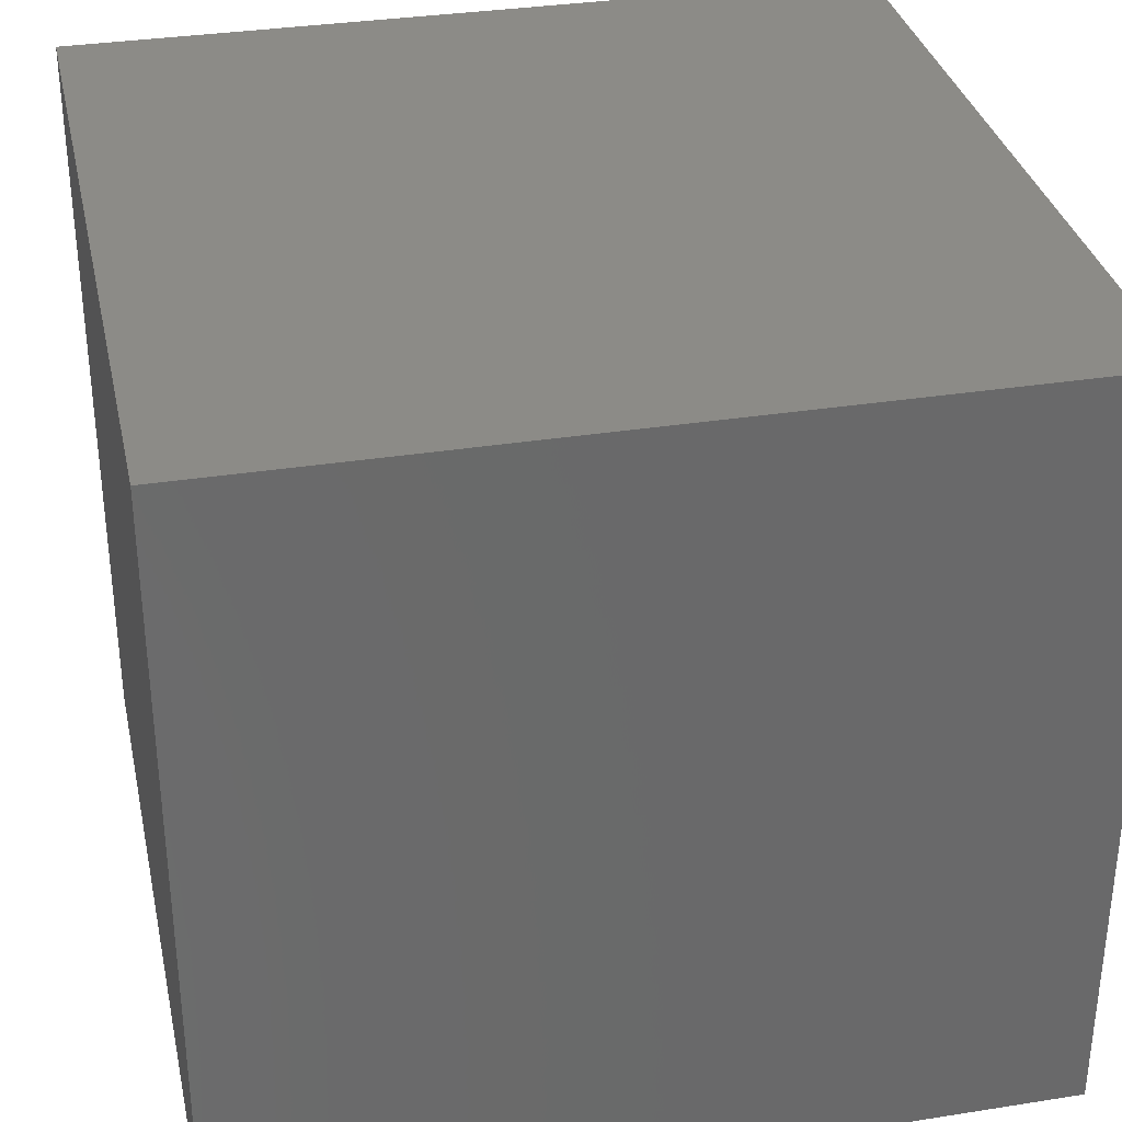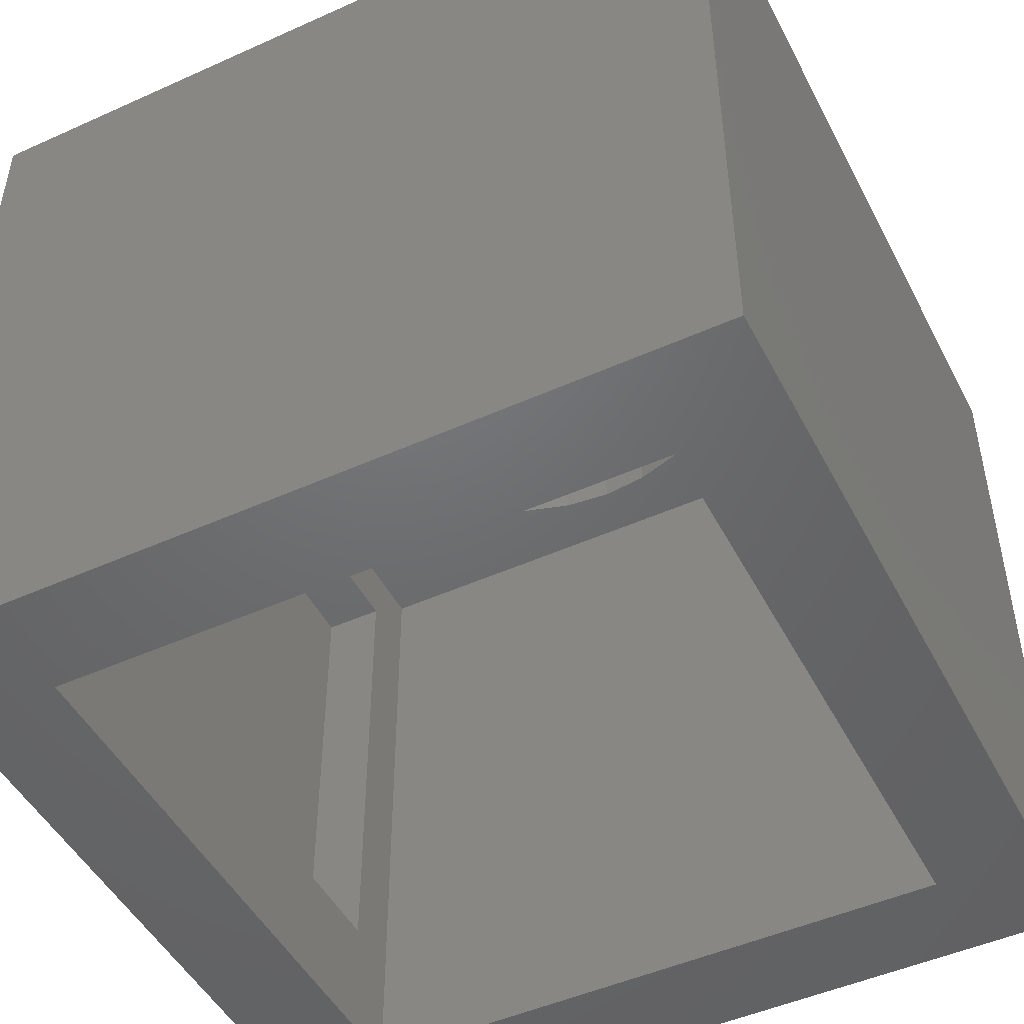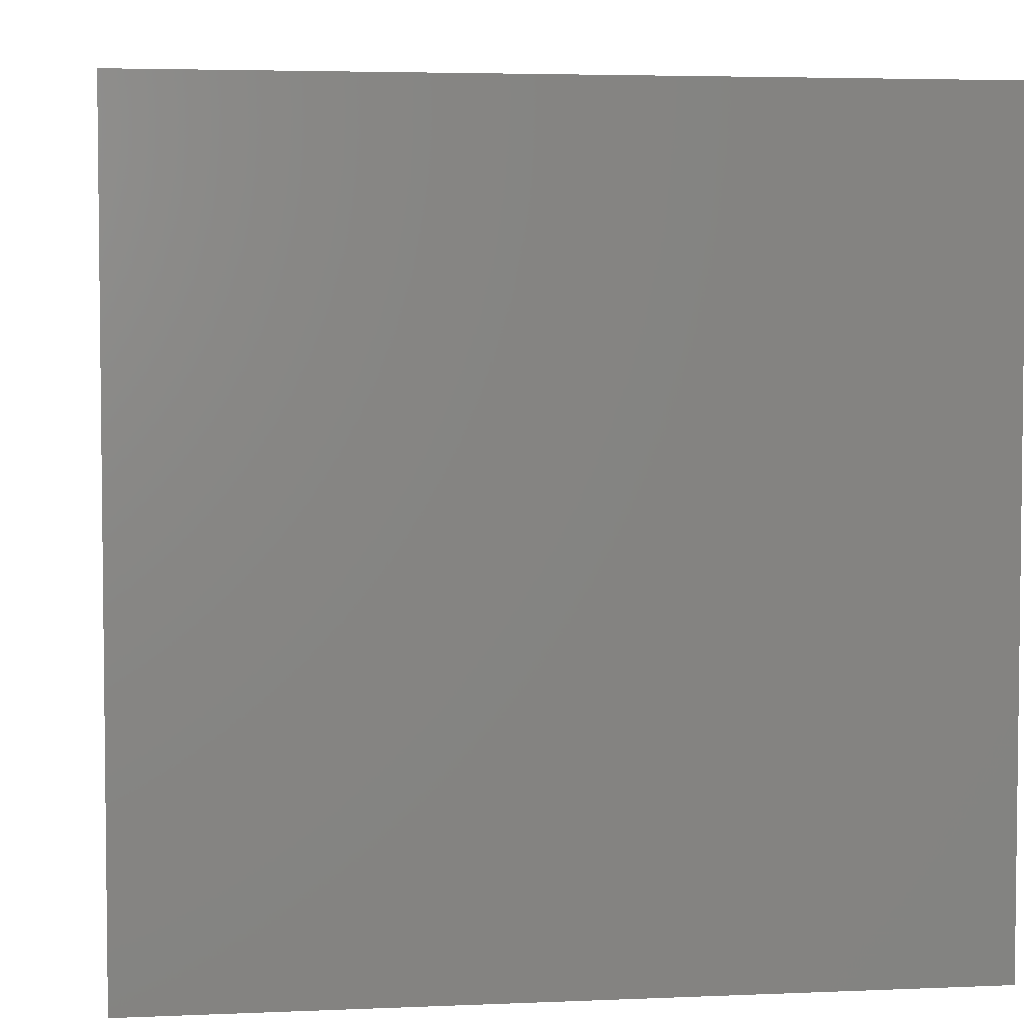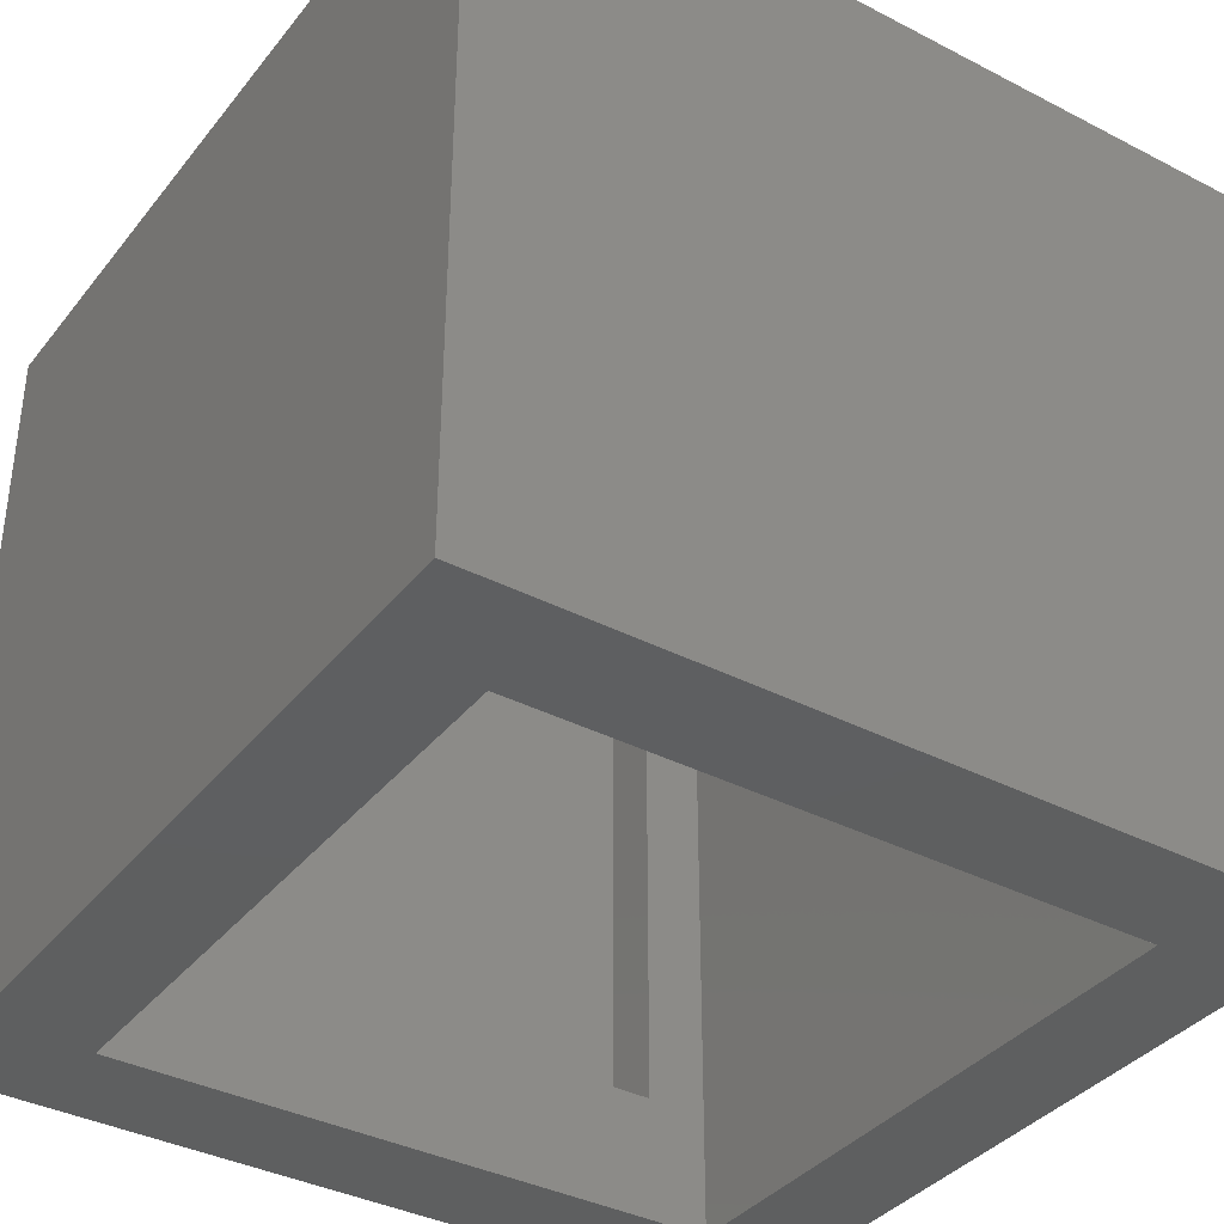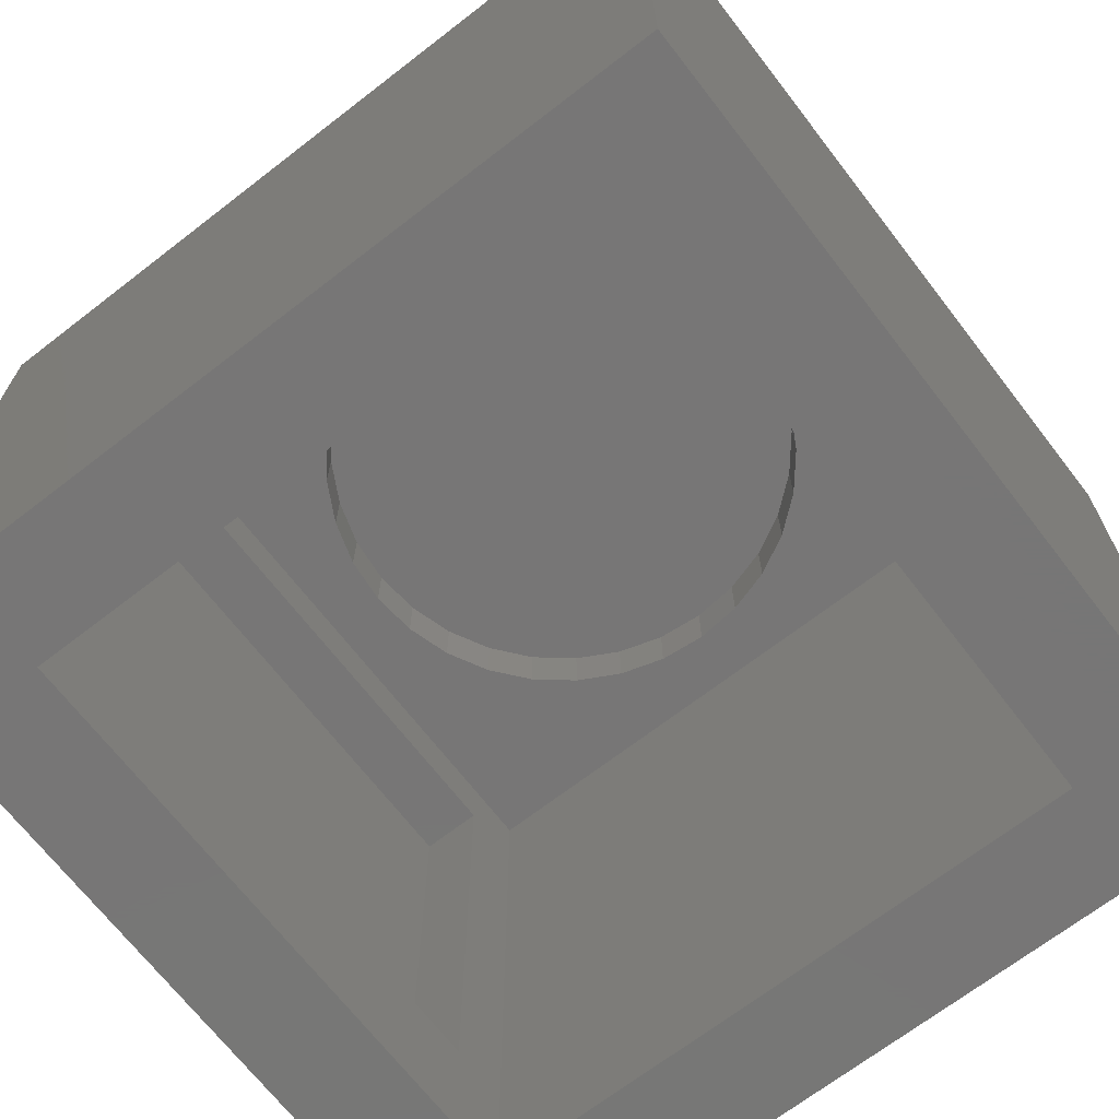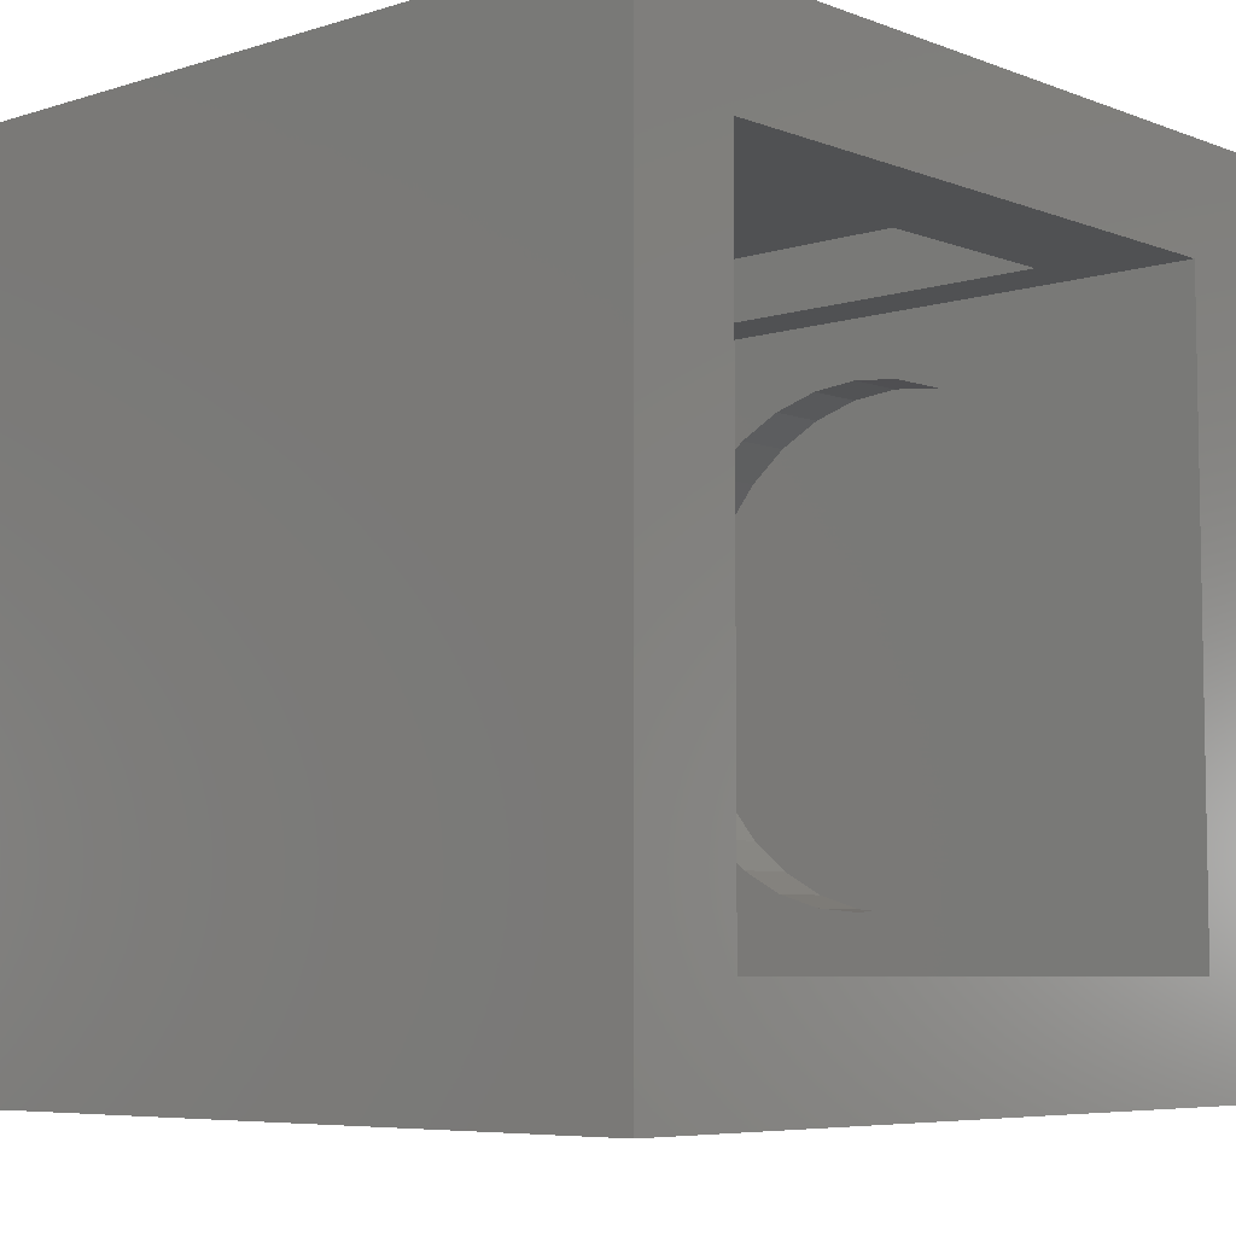
<metadata>
{"format":"stl","ext":"stl","renderer":"f3d","projection":"perspective","resolution":1024,"background":"white","views":[{"elev":33.4,"azim":167.8,"up":"+Y"},{"elev":-48.4,"azim":116.7,"up":"+Y"},{"elev":4.2,"azim":172.0,"up":"+Z"},{"elev":-37.2,"azim":146.4,"up":"+Y"},{"elev":-69.0,"azim":127.7,"up":"+Y"},{"elev":-6.5,"azim":-47.7,"up":"+Z"}]}
</metadata>
<code>
# stl→obj: 152 verts, 300 faces
v -0.005263 0.625 0.5053
v 0.09331 0.75 0.4956
v 0.09331 0.625 0.4956
v 0.1881 0.75 0.4668
v 0.1881 0.625 0.4668
v 0.2754 0.75 0.4201
v 0.2754 0.625 0.4201
v 0.352 0.75 0.3573
v 0.352 0.625 0.3573
v 0.4148 0.75 0.2807
v 0.4148 0.625 0.2807
v 0.4615 0.75 0.1934
v 0.4615 0.625 0.1934
v 0.4903 0.75 0.09857
v 0.4903 0.625 0.09857
v 0.5 0.75 1.856e-16
v 0.5 0.625 1.856e-16
v -0.005263 0.75 0.5053
v -0.1038 0.625 0.4956
v -0.1038 0.75 0.4956
v -0.1986 0.625 0.4668
v -0.1986 0.75 0.4668
v -0.286 0.625 0.4201
v -0.286 0.75 0.4201
v -0.3625 0.625 0.3573
v -0.3625 0.75 0.3573
v -0.4254 0.625 0.2807
v -0.4254 0.75 0.2807
v -0.4721 0.625 0.1934
v -0.4721 0.75 0.1934
v -0.5008 0.625 0.09857
v -0.5008 0.75 0.09857
v -0.5105 0.625 -1.856e-16
v -0.5105 0.75 2.631e-16
v -0.005263 0.625 -0.5053
v -0.1038 0.75 -0.4956
v -0.1038 0.625 -0.4956
v -0.1986 0.75 -0.4668
v -0.1986 0.625 -0.4668
v -0.286 0.75 -0.4201
v -0.286 0.625 -0.4201
v -0.3625 0.75 -0.3573
v -0.3625 0.625 -0.3573
v -0.4254 0.75 -0.2807
v -0.4254 0.625 -0.2807
v -0.4721 0.75 -0.1934
v -0.4721 0.625 -0.1934
v -0.5008 0.75 -0.09857
v -0.5008 0.625 -0.09857
v -0.005263 0.75 -0.5053
v 0.09331 0.625 -0.4956
v 0.09331 0.75 -0.4956
v 0.1881 0.625 -0.4668
v 0.1881 0.75 -0.4668
v 0.2754 0.625 -0.4201
v 0.2754 0.75 -0.4201
v 0.352 0.625 -0.3573
v 0.352 0.75 -0.3573
v 0.4148 0.625 -0.2807
v 0.4148 0.75 -0.2807
v 0.4615 0.625 -0.1934
v 0.4615 0.75 -0.1934
v 0.4903 0.625 -0.09857
v 0.4903 0.75 -0.09857
v 0.625 0.625 0.625
v -0.625 0.625 0.625
v 0.625 0.625 -0.625
v -0.625 0.625 -0.625
v 0.625 0.005263 0.5053
v 0.75 -0.09331 0.4956
v 0.625 -0.09331 0.4956
v 0.75 -0.1881 0.4668
v 0.625 -0.1881 0.4668
v 0.75 -0.2754 0.4201
v 0.625 -0.2754 0.4201
v 0.75 -0.352 0.3573
v 0.625 -0.352 0.3573
v 0.75 -0.4148 0.2807
v 0.625 -0.4148 0.2807
v 0.75 -0.4615 0.1934
v 0.625 -0.4615 0.1934
v 0.75 -0.4903 0.09857
v 0.625 -0.4903 0.09857
v 0.75 -0.5 6.187e-17
v 0.625 -0.5 6.187e-17
v 0.75 0.005263 0.5053
v 0.625 0.1038 0.4956
v 0.75 0.1038 0.4956
v 0.625 0.1986 0.4668
v 0.75 0.1986 0.4668
v 0.625 0.286 0.4201
v 0.75 0.286 0.4201
v 0.625 0.3625 0.3573
v 0.75 0.3625 0.3573
v 0.625 0.4254 0.2807
v 0.75 0.4254 0.2807
v 0.625 0.4721 0.1934
v 0.75 0.4721 0.1934
v 0.625 0.5008 0.09857
v 0.75 0.5008 0.09857
v 0.625 0.5105 -6.188e-17
v 0.75 0.5105 -6.188e-17
v 0.625 0.005263 -0.5053
v 0.75 0.1038 -0.4956
v 0.625 0.1038 -0.4956
v 0.75 0.1986 -0.4668
v 0.625 0.1986 -0.4668
v 0.75 0.286 -0.4201
v 0.625 0.286 -0.4201
v 0.75 0.3625 -0.3573
v 0.625 0.3625 -0.3573
v 0.75 0.4254 -0.2807
v 0.625 0.4254 -0.2807
v 0.75 0.4721 -0.1934
v 0.625 0.4721 -0.1934
v 0.75 0.5008 -0.09857
v 0.625 0.5008 -0.09857
v 0.75 0.005263 -0.5053
v 0.625 -0.09331 -0.4956
v 0.75 -0.09331 -0.4956
v 0.625 -0.1881 -0.4668
v 0.75 -0.1881 -0.4668
v 0.625 -0.2754 -0.4201
v 0.75 -0.2754 -0.4201
v 0.625 -0.352 -0.3573
v 0.75 -0.352 -0.3573
v 0.625 -0.4148 -0.2807
v 0.75 -0.4148 -0.2807
v 0.625 -0.4615 -0.1934
v 0.75 -0.4615 -0.1934
v 0.625 -0.4903 -0.09857
v 0.75 -0.4903 -0.09857
v 0.625 -0.75 0.625
v 0.625 -0.75 -0.625
v -0.5 -0.5 0.75
v 0.5 -0.5 0.75
v -0.5 -0.5 0.625
v 0.5 -0.5 0.625
v 0.5 0.5 0.75
v 0.5 0.5 0.625
v -0.5 0.5 0.75
v -0.5 0.5 0.625
v -0.625 -0.75 0.625
v 0.8438 -0.75 -0.8438
v -0.8438 -0.75 -0.8438
v -0.625 -0.75 -0.625
v -0.8438 -0.75 0.8438
v 0.8438 -0.75 0.8438
v 0.8438 0.8438 -0.8438
v 0.8438 0.8438 0.8438
v -0.8438 0.8438 -0.8438
v -0.8438 0.8438 0.8438
f 1 2 3
f 3 2 4
f 3 4 5
f 5 4 6
f 5 6 7
f 7 6 8
f 7 8 9
f 9 8 10
f 9 10 11
f 11 10 12
f 11 12 13
f 13 12 14
f 13 14 15
f 15 14 16
f 15 16 17
f 2 1 18
f 18 1 19
f 18 19 20
f 20 19 21
f 20 21 22
f 22 21 23
f 22 23 24
f 24 23 25
f 24 25 26
f 26 25 27
f 26 27 28
f 28 27 29
f 28 29 30
f 30 29 31
f 30 31 32
f 32 31 33
f 32 33 34
f 35 36 37
f 37 36 38
f 37 38 39
f 39 38 40
f 39 40 41
f 41 40 42
f 41 42 43
f 43 42 44
f 43 44 45
f 45 44 46
f 45 46 47
f 47 46 48
f 47 48 49
f 49 48 34
f 49 34 33
f 36 35 50
f 50 35 51
f 50 51 52
f 52 51 53
f 52 53 54
f 54 53 55
f 54 55 56
f 56 55 57
f 56 57 58
f 58 57 59
f 58 59 60
f 60 59 61
f 60 61 62
f 62 61 63
f 62 63 64
f 64 63 17
f 64 17 16
f 65 66 1
f 65 1 3
f 65 3 5
f 65 5 7
f 65 7 9
f 65 9 11
f 65 11 13
f 65 13 15
f 65 15 17
f 65 17 67
f 67 17 63
f 67 63 61
f 67 61 59
f 67 59 57
f 67 57 55
f 67 55 53
f 67 53 51
f 67 51 35
f 67 35 68
f 68 35 37
f 68 37 39
f 68 39 41
f 68 41 43
f 68 43 45
f 68 45 47
f 68 47 49
f 68 49 33
f 66 68 33
f 66 33 31
f 66 31 29
f 66 29 27
f 66 27 25
f 66 25 23
f 66 23 21
f 66 21 19
f 66 19 1
f 18 20 2
f 50 52 36
f 36 52 54
f 36 54 38
f 38 54 56
f 38 56 40
f 40 56 58
f 40 58 42
f 42 58 60
f 42 60 44
f 44 60 62
f 44 62 46
f 46 62 64
f 46 64 48
f 48 64 16
f 48 16 34
f 34 16 14
f 34 14 32
f 32 14 12
f 32 12 30
f 30 12 10
f 30 10 28
f 28 10 8
f 28 8 26
f 26 8 6
f 26 6 24
f 24 6 4
f 24 4 22
f 22 4 2
f 22 2 20
f 69 70 71
f 71 70 72
f 71 72 73
f 73 72 74
f 73 74 75
f 75 74 76
f 75 76 77
f 77 76 78
f 77 78 79
f 79 78 80
f 79 80 81
f 81 80 82
f 81 82 83
f 83 82 84
f 83 84 85
f 70 69 86
f 86 69 87
f 86 87 88
f 88 87 89
f 88 89 90
f 90 89 91
f 90 91 92
f 92 91 93
f 92 93 94
f 94 93 95
f 94 95 96
f 96 95 97
f 96 97 98
f 98 97 99
f 98 99 100
f 100 99 101
f 100 101 102
f 103 104 105
f 105 104 106
f 105 106 107
f 107 106 108
f 107 108 109
f 109 108 110
f 109 110 111
f 111 110 112
f 111 112 113
f 113 112 114
f 113 114 115
f 115 114 116
f 115 116 117
f 117 116 102
f 117 102 101
f 104 103 118
f 118 103 119
f 118 119 120
f 120 119 121
f 120 121 122
f 122 121 123
f 122 123 124
f 124 123 125
f 124 125 126
f 126 125 127
f 126 127 128
f 128 127 129
f 128 129 130
f 130 129 131
f 130 131 132
f 132 131 85
f 132 85 84
f 65 67 101
f 65 101 99
f 65 99 97
f 65 97 95
f 65 95 93
f 65 93 91
f 65 91 89
f 65 89 87
f 65 87 69
f 65 69 133
f 134 133 85
f 134 85 131
f 134 131 129
f 134 129 127
f 134 127 125
f 134 125 123
f 134 123 121
f 134 121 119
f 134 119 103
f 67 134 103
f 67 103 105
f 67 105 107
f 67 107 109
f 67 109 111
f 67 111 113
f 67 113 115
f 67 115 117
f 67 117 101
f 133 69 71
f 133 71 73
f 133 73 75
f 133 75 77
f 133 77 79
f 133 79 81
f 133 81 83
f 133 83 85
f 86 88 70
f 118 120 104
f 104 120 122
f 104 122 106
f 106 122 124
f 106 124 108
f 108 124 126
f 108 126 110
f 110 126 128
f 110 128 112
f 112 128 130
f 112 130 114
f 114 130 132
f 114 132 116
f 116 132 84
f 116 84 102
f 102 84 82
f 102 82 100
f 100 82 80
f 100 80 98
f 98 80 78
f 98 78 96
f 96 78 76
f 96 76 94
f 94 76 74
f 94 74 92
f 92 74 72
f 92 72 90
f 90 72 70
f 90 70 88
f 135 136 137
f 137 136 138
f 136 139 138
f 138 139 140
f 139 141 140
f 140 141 142
f 141 135 142
f 142 135 137
f 66 137 143
f 143 137 138
f 143 138 133
f 137 66 142
f 142 66 65
f 142 65 140
f 140 65 133
f 140 133 138
f 135 141 136
f 136 141 139
f 144 134 145
f 145 134 146
f 145 146 147
f 147 146 143
f 147 143 148
f 148 143 133
f 148 133 144
f 144 133 134
f 66 143 68
f 68 143 146
f 146 134 68
f 68 134 67
f 144 149 148
f 148 149 150
f 149 151 150
f 150 151 152
f 151 145 152
f 152 145 147
f 151 149 145
f 145 149 144
f 152 147 150
f 150 147 148

</code>
